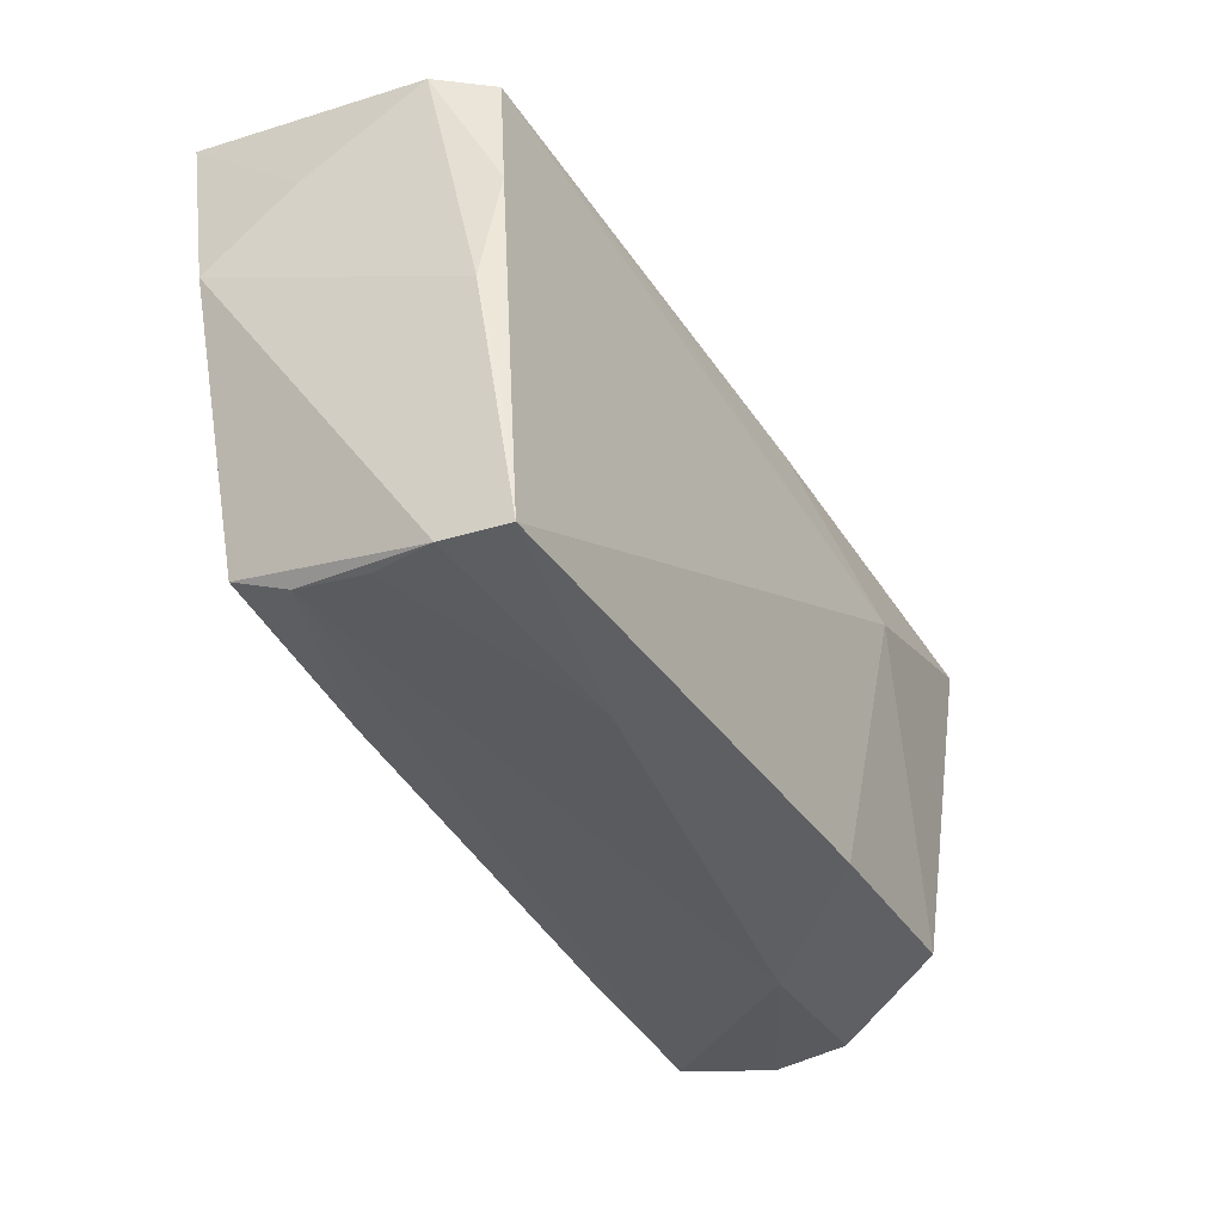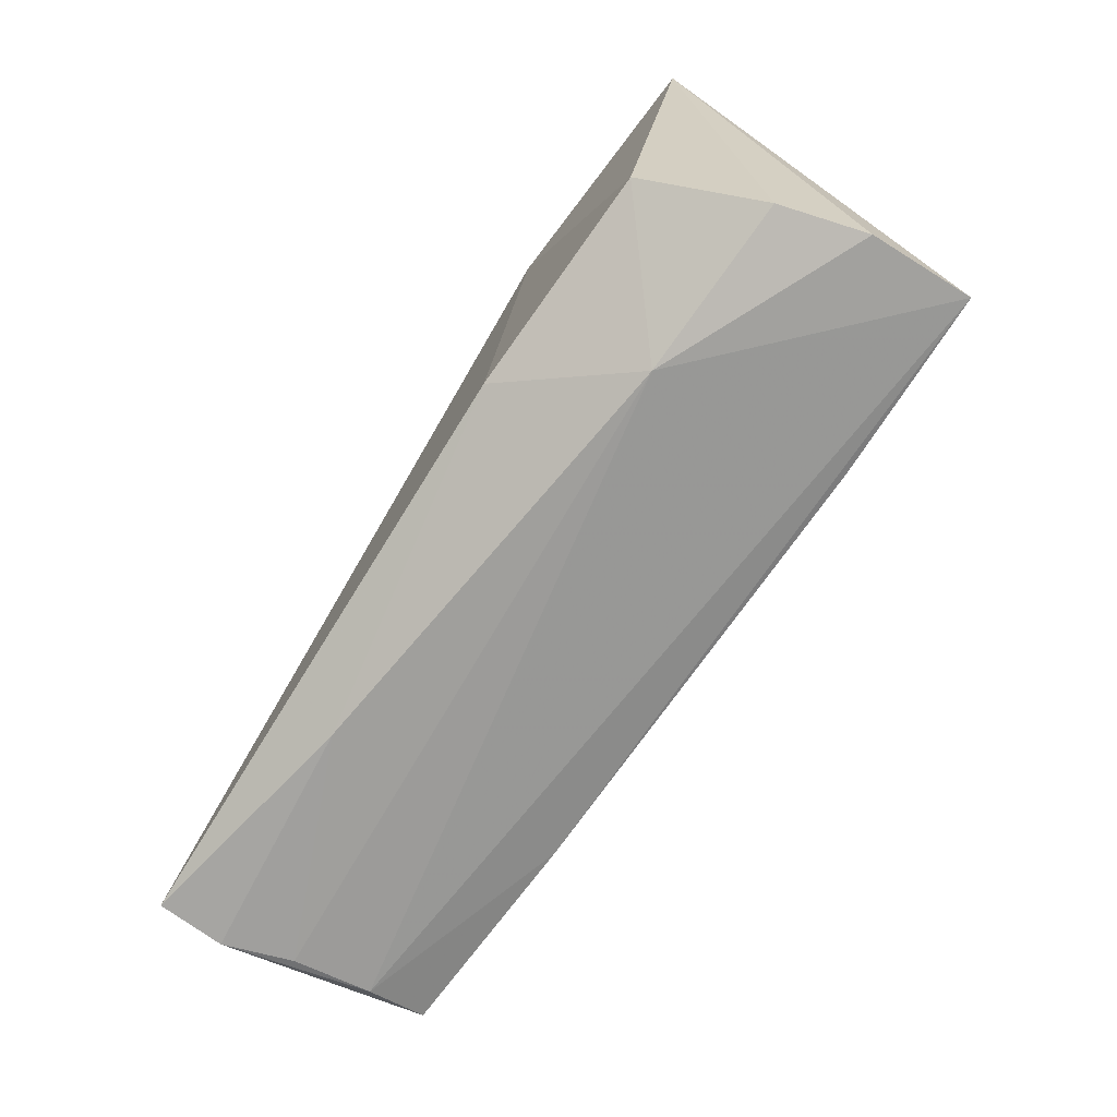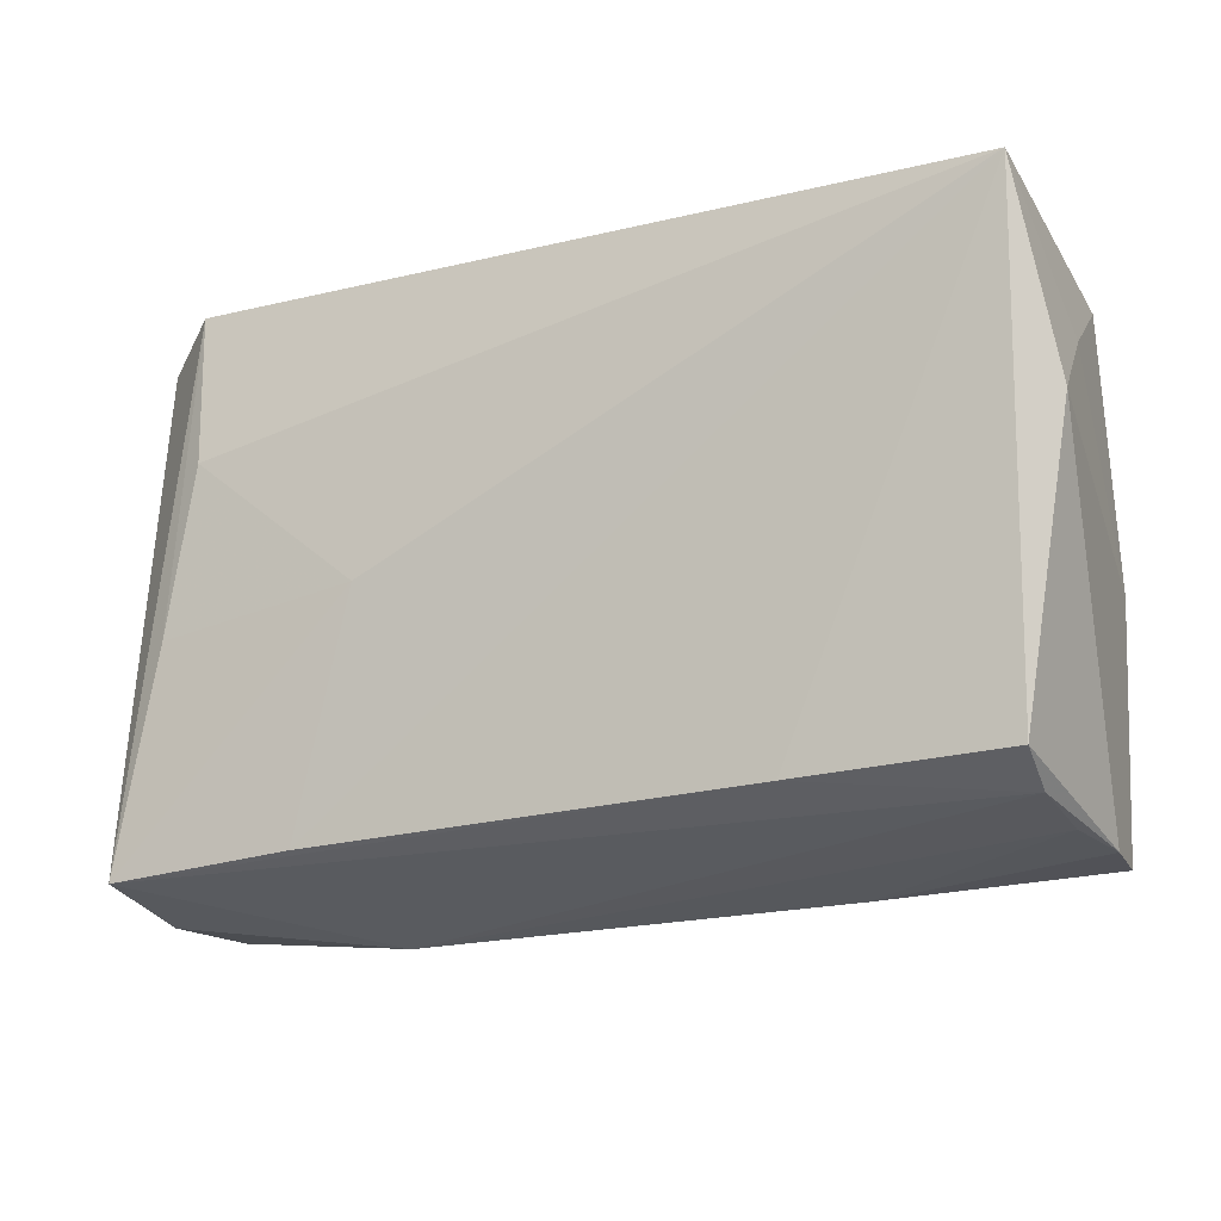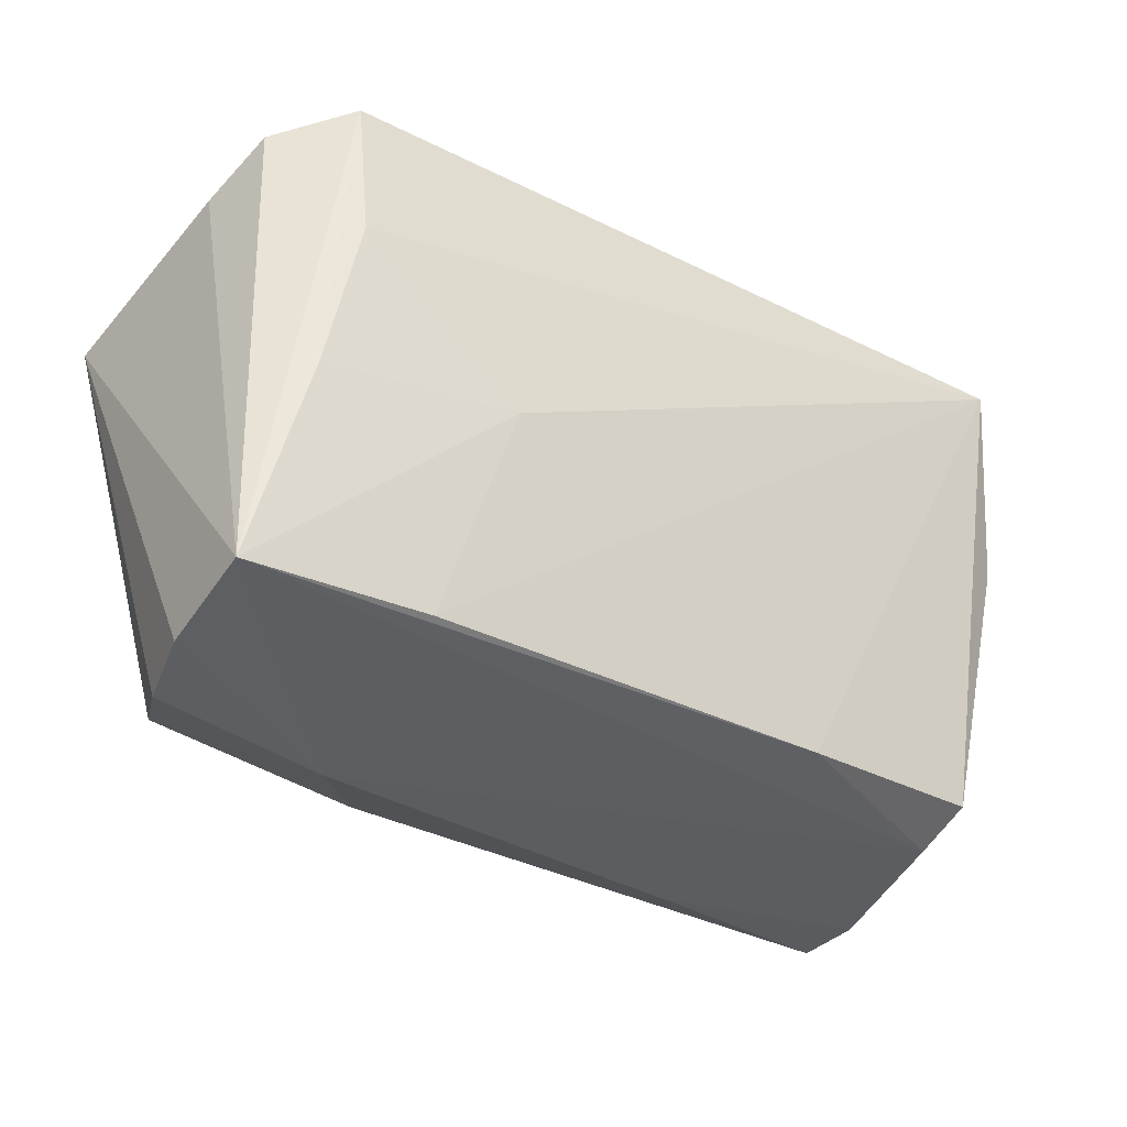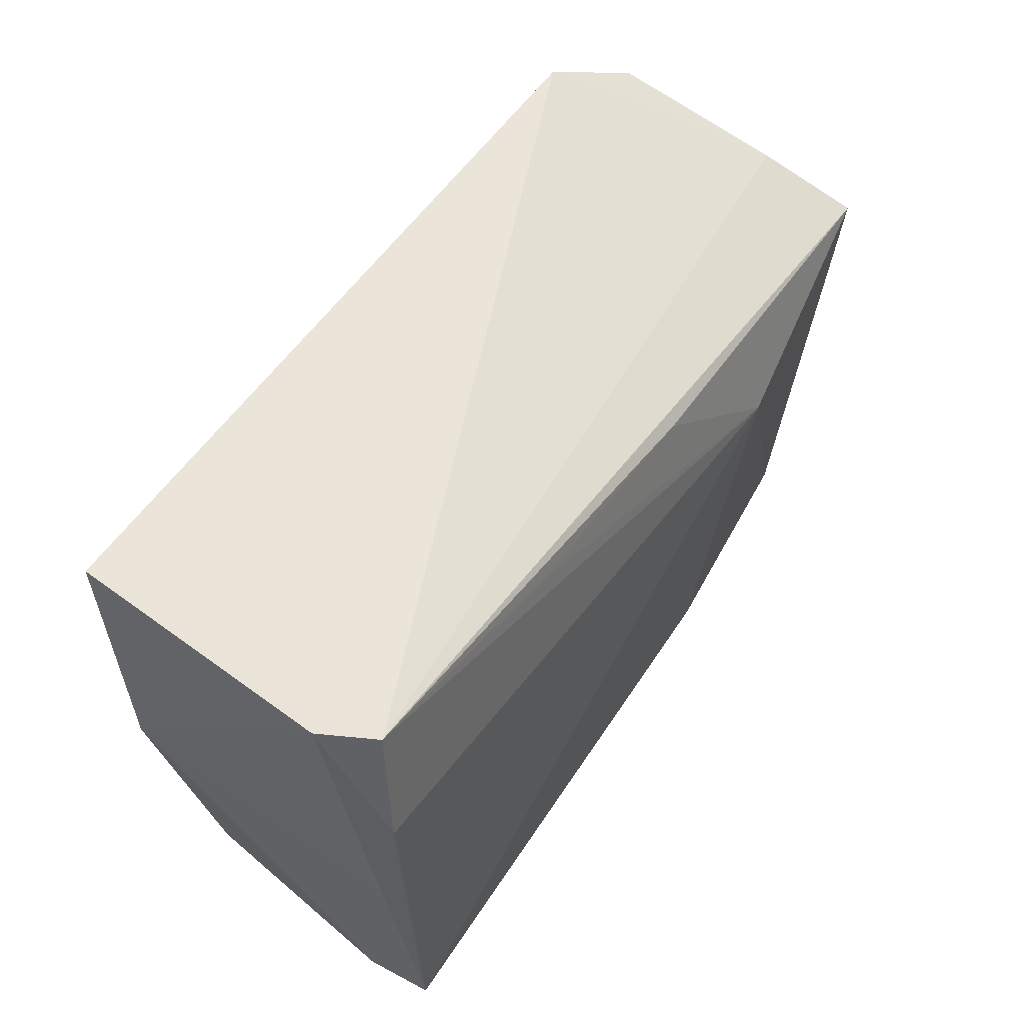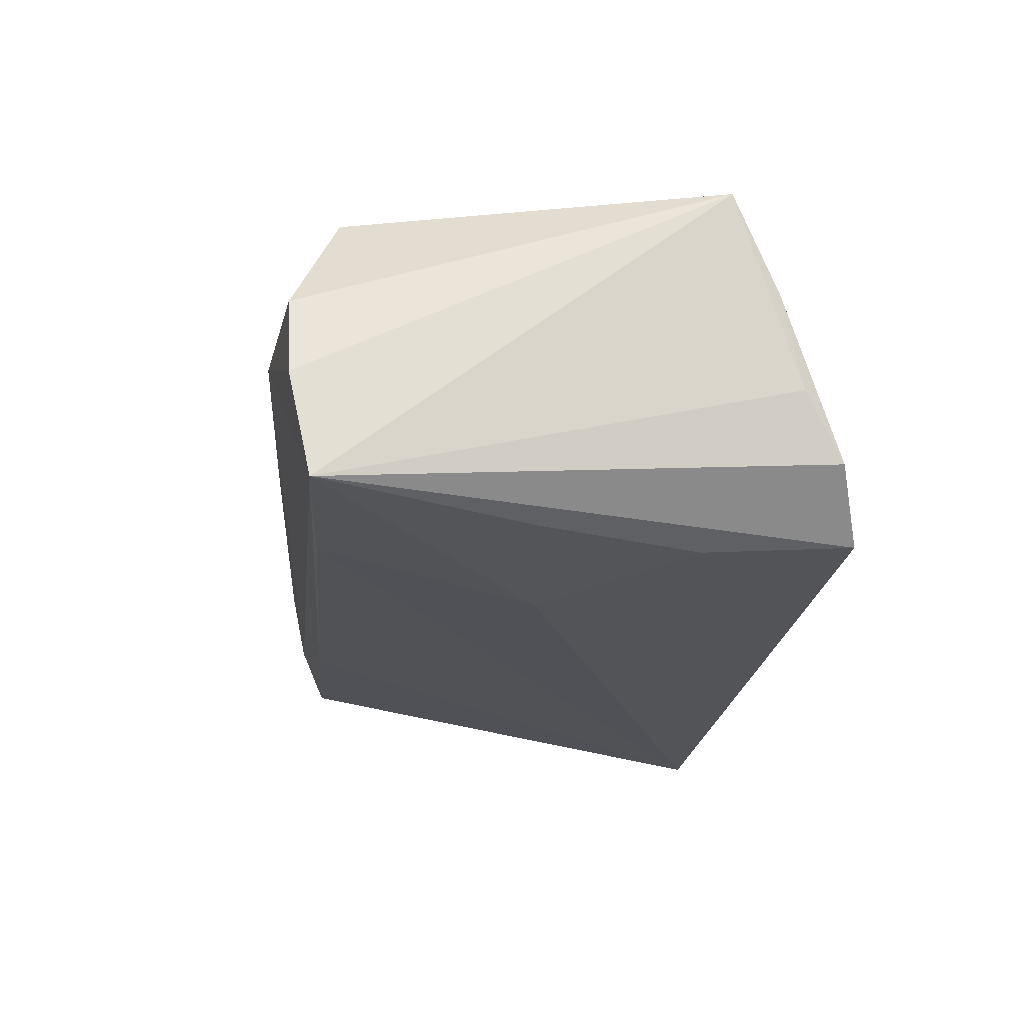
<metadata>
{"format":"obj","ext":"obj","renderer":"f3d","projection":"perspective","resolution":1024,"background":"white","views":[{"elev":-35.8,"azim":-60.8,"up":"+Y"},{"elev":-79.5,"azim":58.0,"up":"+Y"},{"elev":-17.3,"azim":-155.1,"up":"+Y"},{"elev":-34.3,"azim":145.4,"up":"+Y"},{"elev":54.1,"azim":-57.7,"up":"+Y"},{"elev":-23.0,"azim":81.8,"up":"+Z"}]}
</metadata>
<code>
v -0.05527 0.01046 -0.01473
v -0.04914 -0.0284 0.004046
v 0.01597 -0.02912 0.01976
v -0.04892 -0.02342 -0.01199
v 0.02807 -0.02784 -0.01774
v 0.04105 0.03389 -0.01922
v 0.04202 -0.02719 0.01807
v 0.04395 -0.003876 -0.01983
v 0.008244 0.02053 0.01821
v 0.02676 -0.03465 0.006105
v 0.01998 -0.0004395 -0.02047
v 0.04748 -0.03282 0.00455
v -0.02055 0.02215 0.01724
v -0.05196 0.03389 -0.02047
v 0.02659 0.007132 0.02152
v -0.0542 0.01931 -0.004567
v -0.05122 0.01168 0.01753
v 0.05014 -0.03247 -0.005655
v 0.05027 -0.02966 -0.01821
v 0.0215 -0.01472 -0.0189
v -0.05278 0.02822 0.009183
v -0.04906 0.02721 0.01545
v -0.02391 -0.032 0.01387
v 0.05167 0.02584 -0.004599
v -0.0485 -0.02651 -0.005067
v 0.04007 0.01587 -0.02047
v -0.05277 -0.001557 0.01597
v -0.05083 -0.02981 0.01972
v 0.05505 0.01754 0.01855
v -0.05135 -0.0294 0.01193
v 0.05247 0.0233 0.00713
v -0.02461 -0.02493 -0.01422
v 0.04924 0.03065 -0.01246
v -0.05148 -0.0151 0.01831
f 15 7 29
f 14 22 6
f 14 4 1
f 10 7 3
f 3 15 28
f 7 15 3
f 31 22 29
f 6 22 31
f 34 27 28
f 29 22 9
f 9 15 29
f 28 15 17
f 17 15 22
f 17 34 28
f 27 34 17
f 22 14 21
f 21 17 22
f 27 17 21
f 23 2 10
f 10 3 23
f 23 3 28
f 1 4 30
f 30 23 28
f 2 23 30
f 30 27 1
f 28 27 30
f 12 7 10
f 29 7 12
f 6 31 33
f 33 19 6
f 26 14 6
f 25 30 4
f 2 30 25
f 10 2 25
f 25 19 10
f 22 15 13
f 13 9 22
f 15 9 13
f 1 27 16
f 27 21 16
f 16 14 1
f 16 21 14
f 10 19 18
f 18 12 10
f 18 19 29
f 29 12 18
f 24 31 29
f 24 33 31
f 29 19 24
f 19 33 24
f 14 26 11
f 19 5 11
f 32 25 4
f 19 25 32
f 32 5 19
f 4 14 32
f 14 5 32
f 19 11 8
f 8 11 26
f 6 19 8
f 8 26 6
f 20 5 14
f 14 11 20
f 20 11 5

</code>
